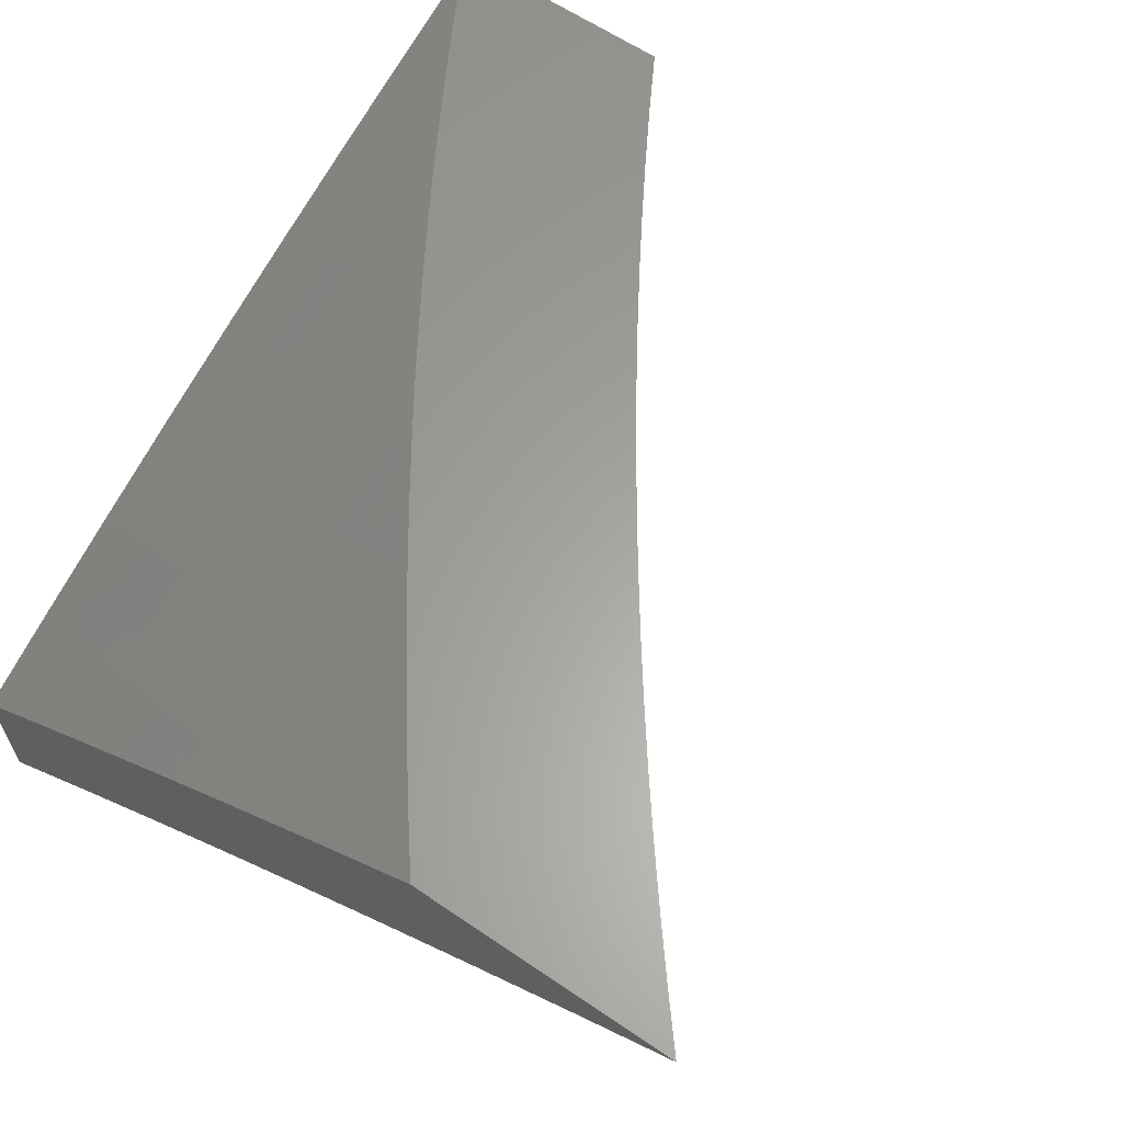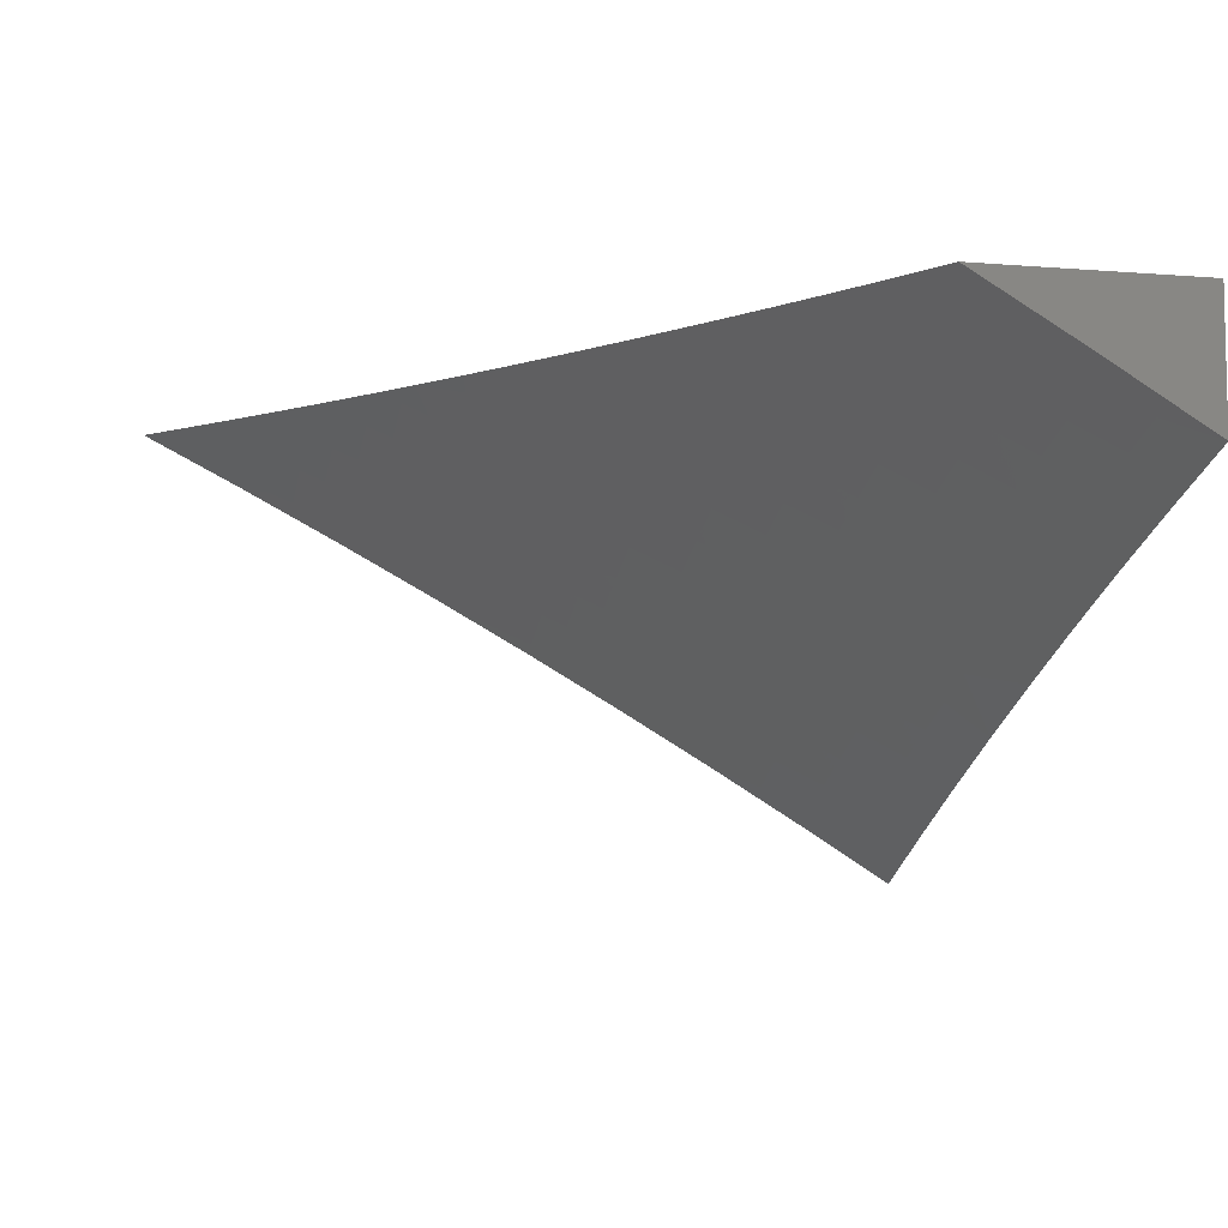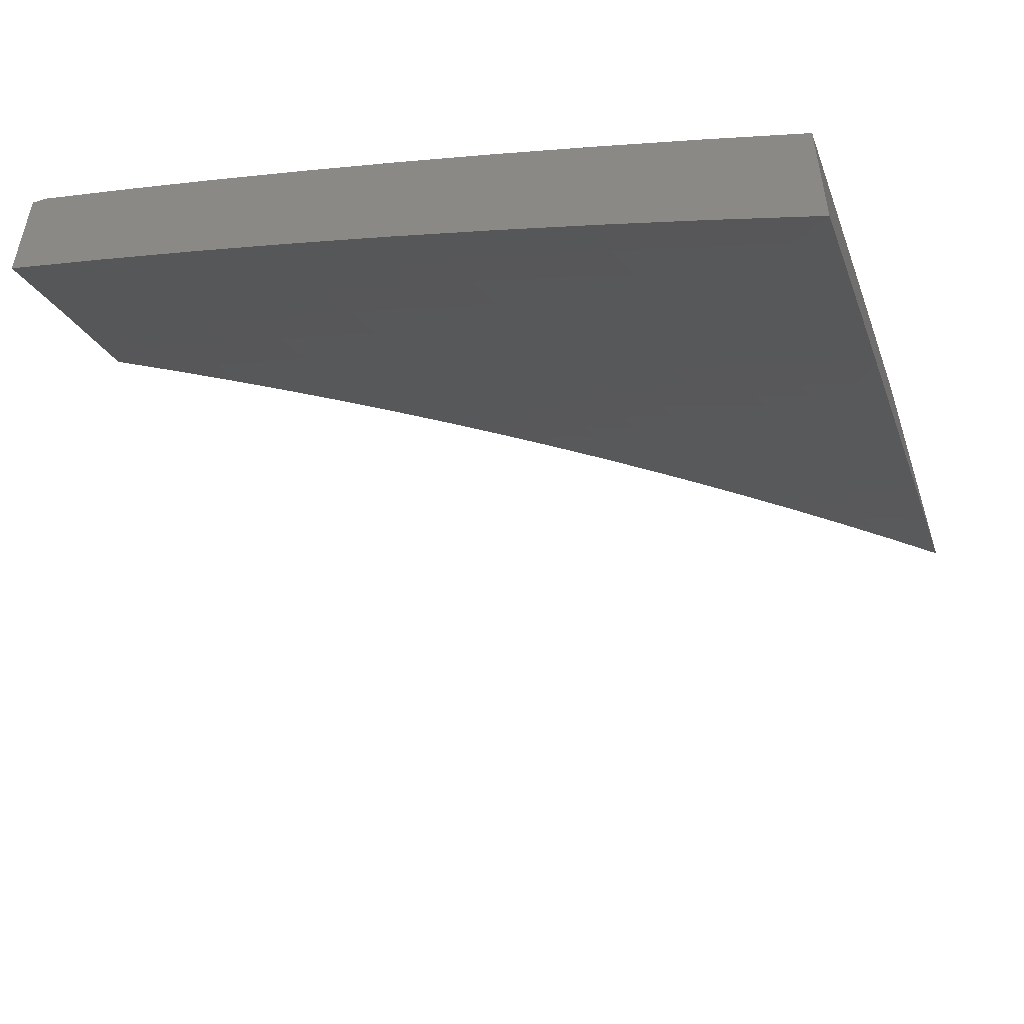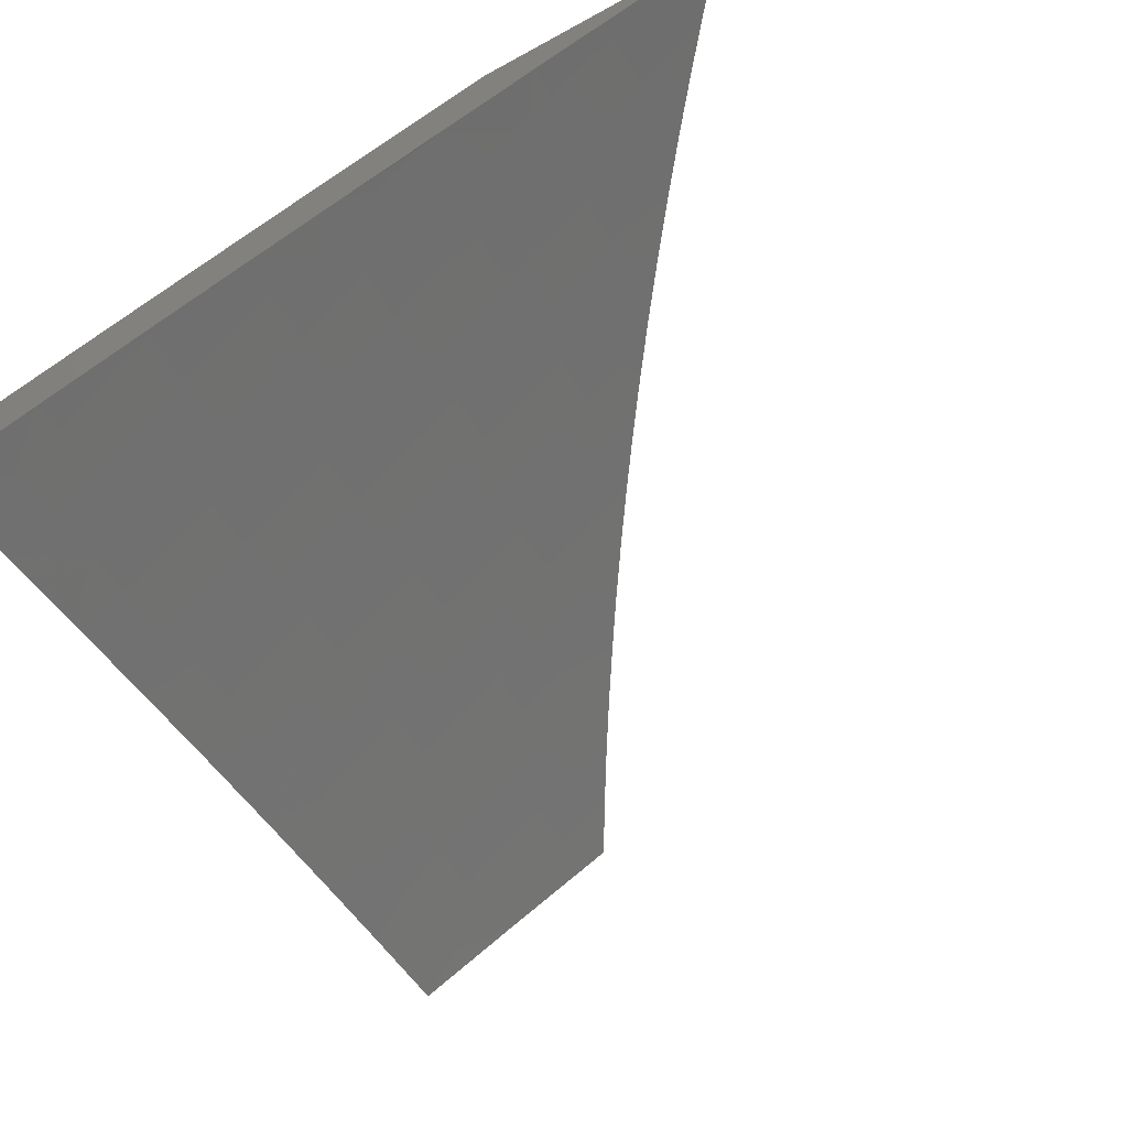
<metadata>
{"format":"stl","ext":"stl","renderer":"f3d","projection":"perspective","resolution":1024,"background":"white","views":[{"elev":61.9,"azim":124.7,"up":"+Y"},{"elev":-7.5,"azim":-103.1,"up":"+Y"},{"elev":-51.0,"azim":18.2,"up":"+Y"},{"elev":-67.2,"azim":118.7,"up":"+Y"}]}
</metadata>
<code>
# stl→obj: 308 verts, 612 faces
v 3.019 9 6
v 3.144 8.959 6
v 3.084 9 5.965
v 3.151 8.981 5.96
v 3.148 9 5.929
v 3.274 8.938 5.96
v 3.281 8.96 5.92
v 3.405 8.915 5.92
v 3.413 8.936 5.88
v 3.537 8.89 5.88
v 3.545 8.911 5.841
v 3.669 8.862 5.841
v 3.677 8.883 5.8
v 3.801 8.833 5.8
v 3.809 8.853 5.76
v 3.934 8.801 5.76
v 3.942 8.821 5.72
v 4 8.772 5.761
v 4 8.819 5.681
v 3.268 8.916 6
v 3.397 8.894 5.96
v 3.391 8.872 6
v 3.52 8.848 5.96
v 3.514 8.826 6
v 3.643 8.801 5.96
v 3.637 8.779 6
v 3.766 8.751 5.96
v 3.759 8.73 6
v 3.889 8.7 5.96
v 3.88 8.679 6
v 4 8.626 6
v 4 8.676 5.921
v 3.898 8.72 5.92
v 3.775 8.772 5.92
v 3.652 8.821 5.92
v 3.529 8.869 5.92
v 3.907 8.741 5.88
v 4 8.724 5.841
v 3.916 8.761 5.841
v 3.925 8.781 5.8
v 3.792 8.813 5.841
v 4 8.865 5.6
v 3.96 8.86 5.64
v 3.951 8.84 5.68
v 3.818 8.873 5.72
v 3.685 8.903 5.76
v 3.553 8.931 5.8
v 3.421 8.957 5.841
v 3.289 8.98 5.88
v 3.211 9 5.893
v 4 8.911 5.519
v 3.977 8.898 5.559
v 3.968 8.879 5.599
v 3.835 8.912 5.64
v 3.826 8.893 5.68
v 3.702 8.943 5.68
v 3.694 8.923 5.72
v 3.569 8.971 5.72
v 3.561 8.951 5.76
v 3.462 9 5.74
v 3.437 8.998 5.76
v 3.4 9 5.779
v 3.429 8.977 5.8
v 3.338 9 5.818
v 3.275 9 5.856
v 4 8.956 5.437
v 3.994 8.936 5.478
v 3.985 8.917 5.518
v 3.852 8.951 5.559
v 3.843 8.932 5.599
v 3.706 9 5.576
v 3.718 8.982 5.599
v 3.646 9 5.618
v 3.71 8.963 5.64
v 3.585 9 5.659
v 3.577 8.991 5.68
v 3.524 9 5.7
v 4 9 5.355
v 3.942 9 5.401
v 3.884 9 5.445
v 3.868 8.989 5.478
v 3.86 8.97 5.518
v 3.825 9 5.49
v 3.766 9 5.533
v 3.66 8.842 5.88
v 3.783 8.792 5.88
v 4 8.529 5.883
v 4 8.456 6
v 3.95 8.515 5.941
v 3.877 8.51 6
v 3.885 8.544 5.941
v 3.819 8.572 5.941
v 3.833 8.603 5.882
v 3.767 8.63 5.882
v 3.781 8.661 5.823
v 3.715 8.688 5.823
v 3.728 8.718 5.764
v 3.661 8.745 5.764
v 3.674 8.775 5.705
v 3.607 8.801 5.705
v 3.62 8.831 5.645
v 3.553 8.857 5.645
v 3.565 8.886 5.586
v 3.497 8.911 5.586
v 3.503 8.926 5.556
v 3.43 8.937 5.586
v 3.435 8.951 5.556
v 3.363 8.961 5.586
v 3.368 8.976 5.556
v 3.301 9 5.556
v 3.327 9 5.538
v 3.262 9 5.579
v 3.295 8.985 5.586
v 3.284 8.955 5.645
v 3.352 8.931 5.645
v 3.34 8.901 5.705
v 3.418 8.907 5.645
v 3.407 8.877 5.705
v 3.486 8.882 5.645
v 3.474 8.852 5.705
v 3.541 8.827 5.705
v 3.529 8.797 5.764
v 3.595 8.771 5.764
v 3.583 8.741 5.823
v 3.649 8.715 5.823
v 3.636 8.684 5.882
v 3.702 8.657 5.882
v 3.689 8.627 5.941
v 3.754 8.6 5.941
v 3.754 8.563 6
v 3.63 8.614 6
v 3.623 8.653 5.941
v 3.57 8.71 5.882
v 3.517 8.766 5.823
v 3.462 8.822 5.764
v 3.395 8.847 5.764
v 3.329 8.871 5.764
v 3.273 8.925 5.705
v 3.217 8.978 5.645
v 3.197 9 5.619
v 3.132 9 5.658
v 3.139 8.971 5.705
v 3.072 8.993 5.705
v 3.129 8.94 5.764
v 3.062 8.962 5.764
v 3.118 8.909 5.823
v 3.051 8.931 5.823
v 3.107 8.878 5.882
v 3.04 8.9 5.882
v 3.096 8.847 5.941
v 3.03 8.868 5.941
v 3 8.842 6
v 3 8.922 5.867
v 3.557 8.679 5.941
v 3.505 8.663 6
v 3.492 8.705 5.941
v 3.426 8.729 5.941
v 3.438 8.761 5.882
v 3.36 8.754 5.941
v 3.372 8.785 5.882
v 3.294 8.778 5.941
v 3.306 8.809 5.882
v 3.24 8.833 5.882
v 3.251 8.864 5.823
v 3.184 8.887 5.823
v 3.195 8.918 5.764
v 3.38 8.71 6
v 3.254 8.756 6
v 3.228 8.801 5.941
v 3.127 8.8 6
v 3.162 8.824 5.941
v 3 9 5.733
v 3.066 9 5.696
v 3.374 8.99 5.526
v 3.39 9 5.497
v 3.441 8.966 5.526
v 3.446 8.98 5.496
v 3.514 8.955 5.496
v 3.52 8.969 5.466
v 3.582 8.93 5.496
v 3.588 8.944 5.466
v 3.649 8.903 5.496
v 3.655 8.918 5.466
v 3.717 8.877 5.496
v 3.723 8.891 5.466
v 3.784 8.85 5.496
v 3.79 8.864 5.466
v 3.851 8.822 5.496
v 3.857 8.836 5.466
v 3.918 8.794 5.496
v 3.924 8.808 5.466
v 3.985 8.765 5.496
v 3.991 8.779 5.466
v 4 8.74 5.528
v 3.998 8.793 5.436
v 4 8.807 5.408
v 3.931 8.822 5.436
v 3.937 8.836 5.406
v 3.869 8.864 5.406
v 3.876 8.878 5.376
v 3.808 8.906 5.376
v 3.814 8.92 5.346
v 3.746 8.947 5.346
v 3.752 8.961 5.315
v 3.684 8.988 5.315
v 3.702 9 5.279
v 3.641 9 5.324
v 3.678 8.974 5.346
v 3.673 8.96 5.376
v 3.74 8.933 5.376
v 3.735 8.919 5.406
v 3.802 8.892 5.406
v 3.796 8.878 5.436
v 3.863 8.85 5.436
v 3.452 8.995 5.466
v 3.454 9 5.455
v 3.517 9 5.412
v 3.526 8.984 5.436
v 3.531 8.998 5.406
v 3.593 8.958 5.436
v 3.599 8.972 5.406
v 3.661 8.932 5.436
v 3.667 8.946 5.406
v 3.729 8.905 5.436
v 3.579 9 5.368
v 3.605 8.986 5.376
v 3.758 8.975 5.285
v 3.763 9 5.233
v 3.763 8.988 5.255
v 3.831 8.961 5.255
v 3.826 8.947 5.285
v 3.894 8.919 5.285
v 3.888 8.905 5.315
v 3.955 8.877 5.315
v 3.949 8.863 5.346
v 4 8.873 5.287
v 3.837 8.974 5.225
v 3.823 9 5.186
v 3.843 8.988 5.194
v 3.883 9 5.139
v 3.911 8.96 5.194
v 3.917 8.973 5.164
v 3.979 8.931 5.194
v 3.985 8.944 5.164
v 4 8.937 5.165
v 3.991 8.957 5.134
v 3.997 8.97 5.103
v 3.929 8.999 5.103
v 3.942 9 5.091
v 3.923 8.986 5.134
v 4 9 5.042
v 3.973 8.918 5.225
v 3.967 8.904 5.255
v 3.961 8.891 5.285
v 3.899 8.933 5.255
v 4 8.671 5.647
v 3.966 8.722 5.586
v 3.972 8.736 5.556
v 3.978 8.751 5.526
v 3.912 8.779 5.526
v 4 8.601 5.766
v 3.939 8.664 5.705
v 3.952 8.693 5.645
v 3.899 8.751 5.586
v 3.905 8.765 5.556
v 3.839 8.793 5.556
v 3.845 8.808 5.526
v 3.778 8.835 5.526
v 3.978 8.576 5.823
v 3.991 8.606 5.764
v 3.926 8.635 5.764
v 3.873 8.693 5.705
v 3.86 8.663 5.764
v 3.807 8.72 5.705
v 3.794 8.691 5.764
v 3.74 8.748 5.705
v 3.964 8.546 5.882
v 3.898 8.575 5.882
v 3.912 8.605 5.823
v 3.846 8.633 5.823
v 3.886 8.722 5.645
v 3.82 8.75 5.645
v 3.753 8.777 5.645
v 3.686 8.804 5.645
v 3.832 8.779 5.586
v 3.772 8.821 5.556
v 3.711 8.862 5.526
v 3.766 8.806 5.586
v 3.699 8.833 5.586
v 3.632 8.86 5.586
v 3.882 8.892 5.346
v 3.943 8.85 5.376
v 3.82 8.933 5.315
v 3.905 8.946 5.225
v 3.705 8.848 5.556
v 3.644 8.889 5.526
v 3.638 8.875 5.556
v 3.57 8.901 5.556
v 3.504 8.736 5.882
v 3.45 8.791 5.823
v 3.384 8.816 5.823
v 3.317 8.84 5.823
v 3.262 8.895 5.764
v 3.206 8.948 5.705
v 3.576 8.915 5.526
v 3.509 8.941 5.526
v 3.173 8.856 5.882
v 3 9 6
f 1 2 3
f 3 2 4
f 3 4 5
f 5 4 6
f 5 6 7
f 7 6 8
f 7 8 9
f 9 8 10
f 9 10 11
f 11 10 12
f 11 12 13
f 13 12 14
f 13 14 15
f 15 14 16
f 15 16 17
f 17 16 18
f 17 18 19
f 4 2 6
f 6 2 20
f 6 20 21
f 21 20 22
f 21 22 23
f 23 22 24
f 23 24 25
f 25 24 26
f 25 26 27
f 27 26 28
f 27 28 29
f 29 28 30
f 29 30 31
f 31 32 29
f 29 32 33
f 29 33 27
f 27 33 34
f 27 34 25
f 25 34 35
f 25 35 23
f 23 35 36
f 23 36 21
f 21 36 8
f 21 8 6
f 33 32 37
f 37 32 38
f 37 38 39
f 39 38 40
f 39 40 41
f 41 40 14
f 41 14 12
f 38 18 40
f 40 18 16
f 40 16 14
f 42 43 19
f 19 43 44
f 19 44 17
f 17 44 45
f 17 45 15
f 15 45 46
f 15 46 13
f 13 46 47
f 13 47 11
f 11 47 48
f 11 48 9
f 9 48 49
f 9 49 7
f 7 49 50
f 7 50 5
f 51 52 42
f 42 52 53
f 42 53 43
f 43 53 54
f 43 54 55
f 55 54 56
f 55 56 57
f 57 56 58
f 57 58 59
f 59 58 60
f 59 60 61
f 61 60 62
f 61 62 63
f 63 62 64
f 63 64 48
f 48 64 65
f 48 65 49
f 49 65 50
f 66 67 51
f 51 67 68
f 51 68 52
f 52 68 69
f 52 69 70
f 70 69 71
f 70 71 72
f 72 71 73
f 72 73 74
f 74 73 75
f 74 75 56
f 56 75 76
f 56 76 58
f 58 76 77
f 58 77 60
f 78 79 66
f 66 79 67
f 79 80 67
f 67 80 81
f 67 81 82
f 82 81 83
f 82 83 84
f 80 83 81
f 82 84 69
f 69 84 71
f 75 77 76
f 10 8 36
f 59 61 63
f 59 63 47
f 47 63 48
f 10 36 85
f 85 36 35
f 85 35 86
f 86 35 34
f 86 34 37
f 37 34 33
f 57 59 46
f 46 59 47
f 41 12 85
f 85 12 10
f 41 85 86
f 55 57 45
f 45 57 46
f 70 72 74
f 70 74 54
f 54 74 56
f 39 41 86
f 39 86 37
f 43 55 44
f 44 55 45
f 52 70 53
f 53 70 54
f 67 82 68
f 68 82 69
f 87 88 89
f 89 88 90
f 89 90 91
f 91 90 92
f 91 92 93
f 93 92 94
f 93 94 95
f 95 94 96
f 95 96 97
f 97 96 98
f 97 98 99
f 99 98 100
f 99 100 101
f 101 100 102
f 101 102 103
f 103 102 104
f 103 104 105
f 105 104 106
f 105 106 107
f 107 106 108
f 107 108 109
f 109 108 110
f 109 110 111
f 111 110 112
f 112 110 113
f 112 113 114
f 114 113 115
f 114 115 116
f 116 115 117
f 116 117 118
f 118 117 119
f 118 119 120
f 120 119 121
f 120 121 122
f 122 121 123
f 122 123 124
f 124 123 125
f 124 125 126
f 126 125 127
f 126 127 128
f 128 127 129
f 128 129 130
f 130 129 92
f 130 92 90
f 130 131 128
f 128 131 132
f 128 132 126
f 126 132 133
f 126 133 124
f 124 133 134
f 124 134 122
f 122 134 135
f 122 135 120
f 120 135 136
f 120 136 118
f 118 136 137
f 118 137 116
f 116 137 138
f 116 138 114
f 114 138 139
f 114 139 112
f 112 139 140
f 140 139 141
f 141 139 142
f 141 142 143
f 143 142 144
f 143 144 145
f 145 144 146
f 145 146 147
f 147 146 148
f 147 148 149
f 149 148 150
f 149 150 151
f 151 150 152
f 151 152 153
f 132 131 154
f 154 131 155
f 154 155 156
f 156 155 157
f 156 157 158
f 158 157 159
f 158 159 160
f 160 159 161
f 160 161 162
f 162 161 163
f 162 163 164
f 164 163 165
f 164 165 166
f 166 165 144
f 166 144 142
f 155 167 157
f 157 167 159
f 167 168 159
f 159 168 161
f 161 168 169
f 169 168 170
f 169 170 171
f 171 170 150
f 171 150 148
f 170 152 150
f 172 147 153
f 153 147 149
f 153 149 151
f 173 143 172
f 172 143 145
f 172 145 147
f 173 141 143
f 109 111 174
f 174 111 175
f 174 175 176
f 176 175 177
f 176 177 178
f 178 177 179
f 178 179 180
f 180 179 181
f 180 181 182
f 182 181 183
f 182 183 184
f 184 183 185
f 184 185 186
f 186 185 187
f 186 187 188
f 188 187 189
f 188 189 190
f 190 189 191
f 190 191 192
f 192 191 193
f 192 193 194
f 194 193 195
f 194 195 196
f 196 195 197
f 196 197 198
f 198 197 199
f 198 199 200
f 200 199 201
f 200 201 202
f 202 201 203
f 202 203 204
f 204 203 205
f 204 205 206
f 206 205 207
f 207 205 208
f 207 208 209
f 209 208 210
f 209 210 211
f 211 210 212
f 211 212 213
f 213 212 214
f 213 214 189
f 189 214 191
f 177 175 215
f 215 175 216
f 215 216 179
f 179 216 217
f 179 217 218
f 218 217 219
f 218 219 220
f 220 219 221
f 220 221 222
f 222 221 223
f 222 223 224
f 224 223 211
f 224 211 213
f 217 225 219
f 219 225 221
f 221 225 226
f 226 225 207
f 226 207 209
f 204 206 227
f 227 206 228
f 227 228 229
f 229 228 230
f 229 230 231
f 231 230 232
f 231 232 233
f 233 232 234
f 233 234 235
f 235 234 236
f 235 236 196
f 230 228 237
f 237 228 238
f 237 238 239
f 239 238 240
f 239 240 241
f 241 240 242
f 241 242 243
f 243 242 244
f 243 244 245
f 245 244 246
f 245 246 247
f 247 246 248
f 247 248 249
f 249 248 240
f 240 248 250
f 240 250 242
f 242 250 244
f 249 251 247
f 247 251 245
f 243 245 252
f 252 245 236
f 252 236 253
f 253 236 254
f 253 254 255
f 255 254 232
f 255 232 230
f 256 257 194
f 194 257 258
f 194 258 259
f 259 258 260
f 259 260 190
f 190 260 188
f 261 262 256
f 256 262 263
f 256 263 257
f 257 263 264
f 257 264 265
f 265 264 266
f 265 266 267
f 267 266 268
f 267 268 186
f 186 268 184
f 87 269 261
f 261 269 270
f 261 270 262
f 262 270 271
f 262 271 272
f 272 271 273
f 272 273 274
f 274 273 275
f 274 275 276
f 276 275 97
f 276 97 99
f 269 87 277
f 277 87 89
f 277 89 278
f 278 89 91
f 278 91 93
f 271 270 269
f 269 277 279
f 279 277 278
f 279 278 280
f 280 278 93
f 280 93 95
f 273 271 279
f 279 271 269
f 273 279 280
f 263 262 281
f 281 262 272
f 281 272 282
f 282 272 274
f 282 274 283
f 283 274 276
f 283 276 284
f 284 276 99
f 284 99 101
f 192 194 259
f 260 258 265
f 265 258 257
f 190 192 259
f 197 195 193
f 197 193 191
f 92 129 94
f 94 129 127
f 94 127 96
f 96 127 125
f 96 125 98
f 98 125 123
f 98 123 100
f 100 123 121
f 100 121 102
f 102 121 119
f 102 119 104
f 104 119 117
f 104 117 106
f 106 117 115
f 106 115 108
f 108 115 113
f 108 113 110
f 273 280 275
f 275 280 95
f 275 95 97
f 282 285 281
f 281 285 264
f 281 264 263
f 264 285 266
f 266 285 286
f 266 286 268
f 268 286 287
f 268 287 184
f 184 287 182
f 285 282 288
f 288 282 283
f 288 283 289
f 289 283 284
f 289 284 290
f 290 284 101
f 290 101 103
f 260 265 267
f 186 188 267
f 267 188 260
f 197 191 214
f 213 189 187
f 197 214 199
f 199 214 212
f 199 212 201
f 201 212 210
f 201 210 203
f 203 210 208
f 203 208 205
f 200 291 292
f 292 291 235
f 292 235 196
f 235 291 233
f 233 291 293
f 233 293 231
f 231 293 227
f 231 227 229
f 293 291 202
f 202 291 200
f 234 232 254
f 252 253 294
f 294 253 255
f 294 255 237
f 237 255 230
f 243 252 241
f 241 252 294
f 241 294 239
f 239 294 237
f 246 244 250
f 250 248 246
f 236 234 254
f 196 198 292
f 292 198 200
f 289 295 288
f 288 295 286
f 288 286 285
f 286 295 287
f 287 295 296
f 287 296 182
f 182 296 180
f 295 289 297
f 297 289 290
f 297 290 298
f 298 290 103
f 298 103 105
f 213 187 224
f 224 187 185
f 224 185 222
f 222 185 183
f 222 183 220
f 220 183 181
f 220 181 218
f 218 181 179
f 209 211 223
f 293 202 204
f 204 227 293
f 156 299 154
f 154 299 133
f 154 133 132
f 133 299 134
f 134 299 300
f 134 300 135
f 135 300 301
f 135 301 136
f 136 301 302
f 136 302 137
f 137 302 303
f 137 303 138
f 138 303 304
f 138 304 139
f 139 304 142
f 300 299 158
f 158 299 156
f 298 305 297
f 297 305 296
f 297 296 295
f 178 180 305
f 305 180 296
f 305 298 306
f 306 298 105
f 306 105 107
f 209 223 226
f 226 223 221
f 300 158 160
f 300 160 301
f 301 160 162
f 301 162 302
f 302 162 164
f 302 164 303
f 303 164 166
f 303 166 304
f 304 166 142
f 107 176 306
f 306 176 178
f 306 178 305
f 174 176 109
f 109 176 107
f 177 215 179
f 161 169 163
f 163 169 307
f 163 307 165
f 165 307 146
f 165 146 144
f 171 148 307
f 307 148 146
f 169 171 307
f 172 153 308
f 308 153 152
f 66 236 78
f 78 236 245
f 78 245 251
f 66 51 236
f 236 51 196
f 196 51 42
f 196 42 194
f 194 42 19
f 194 19 18
f 194 18 256
f 256 18 38
f 256 38 261
f 261 38 32
f 261 32 31
f 88 87 31
f 31 87 261
f 30 130 31
f 31 130 90
f 31 90 88
f 130 30 131
f 131 30 28
f 131 28 155
f 155 28 26
f 155 26 167
f 167 26 24
f 167 24 168
f 168 24 22
f 168 22 20
f 168 20 170
f 170 20 2
f 170 2 152
f 152 2 1
f 152 1 308
f 1 3 308
f 308 3 172
f 172 3 5
f 172 5 173
f 173 5 50
f 173 50 141
f 141 50 65
f 141 65 140
f 140 65 64
f 140 64 112
f 112 64 62
f 112 62 60
f 112 60 111
f 111 60 77
f 111 77 175
f 175 77 75
f 175 75 216
f 216 75 73
f 216 73 217
f 217 73 71
f 217 71 225
f 225 71 84
f 225 84 207
f 207 84 83
f 207 83 206
f 206 83 80
f 206 80 228
f 228 80 79
f 228 79 238
f 238 79 78
f 238 78 240
f 240 78 249
f 249 78 251

</code>
